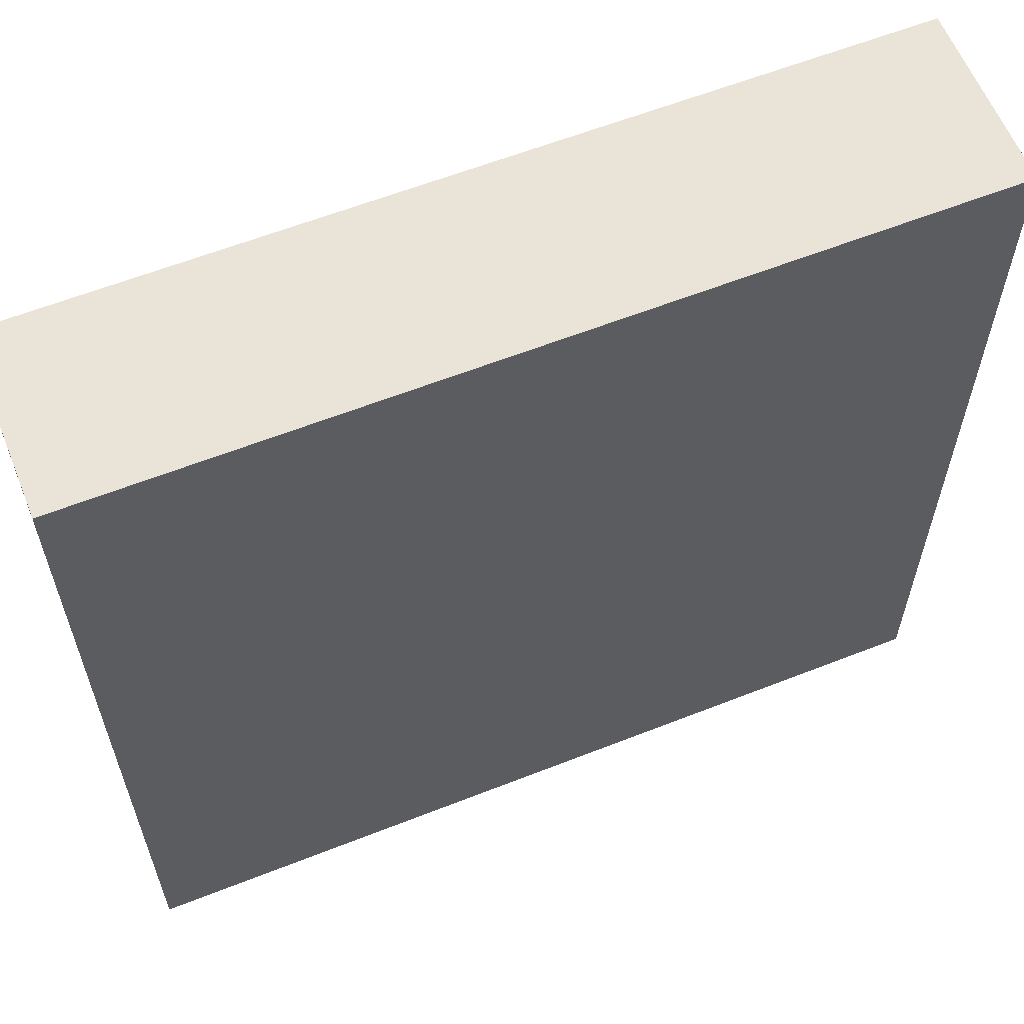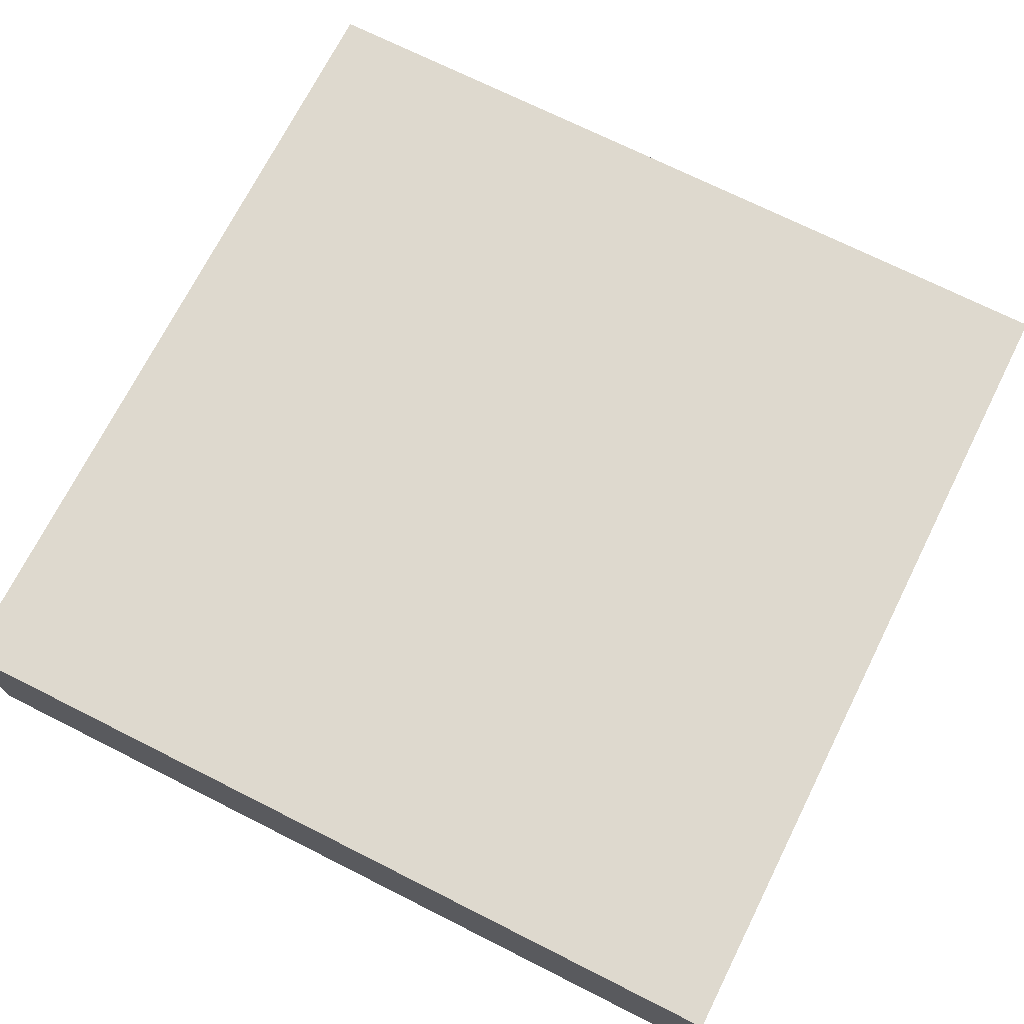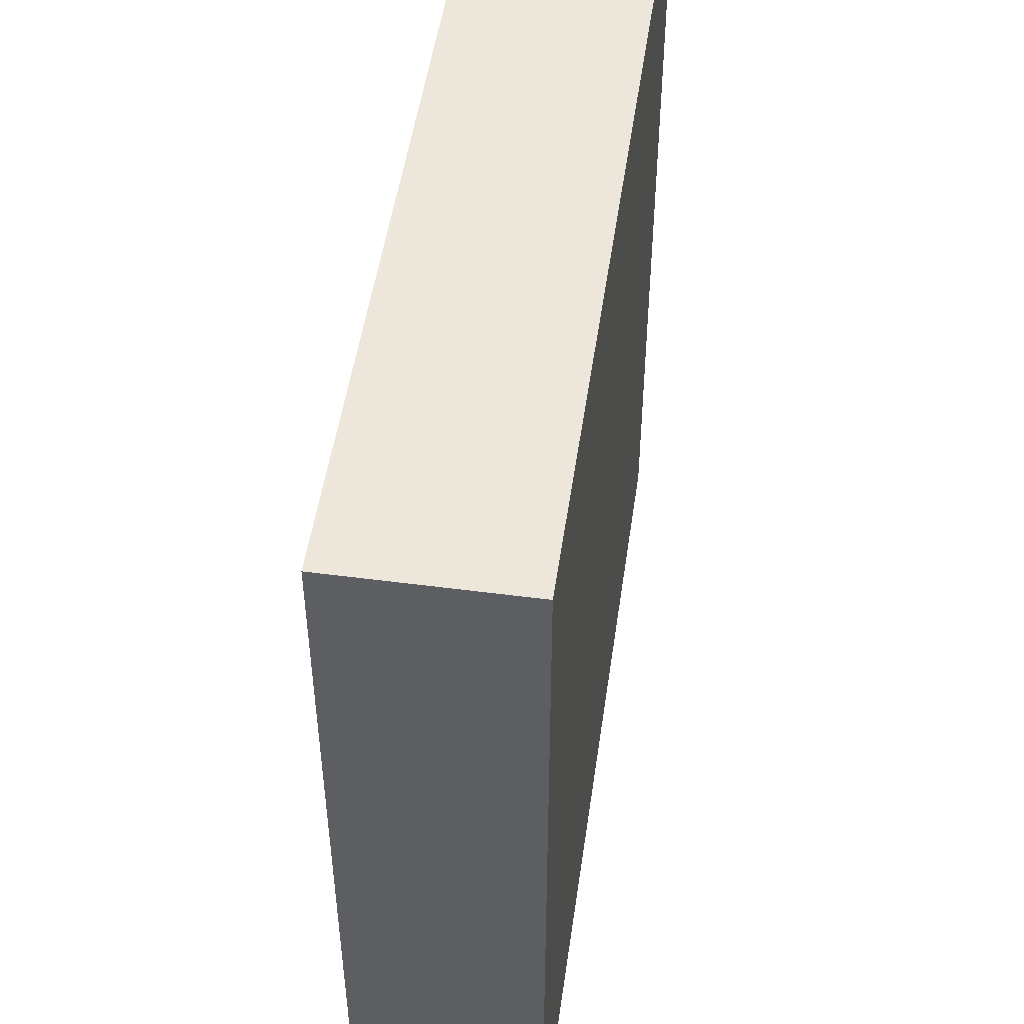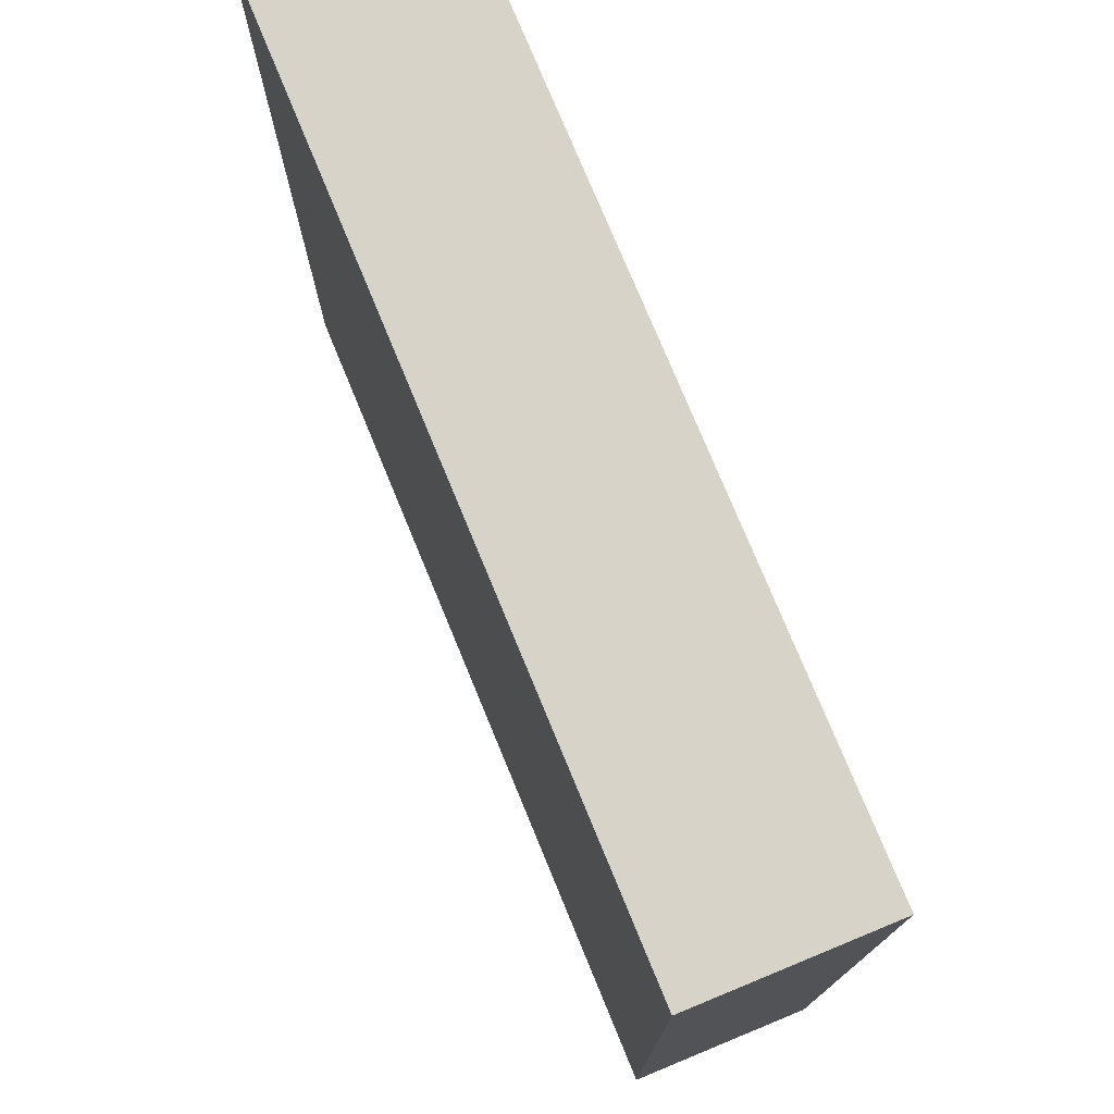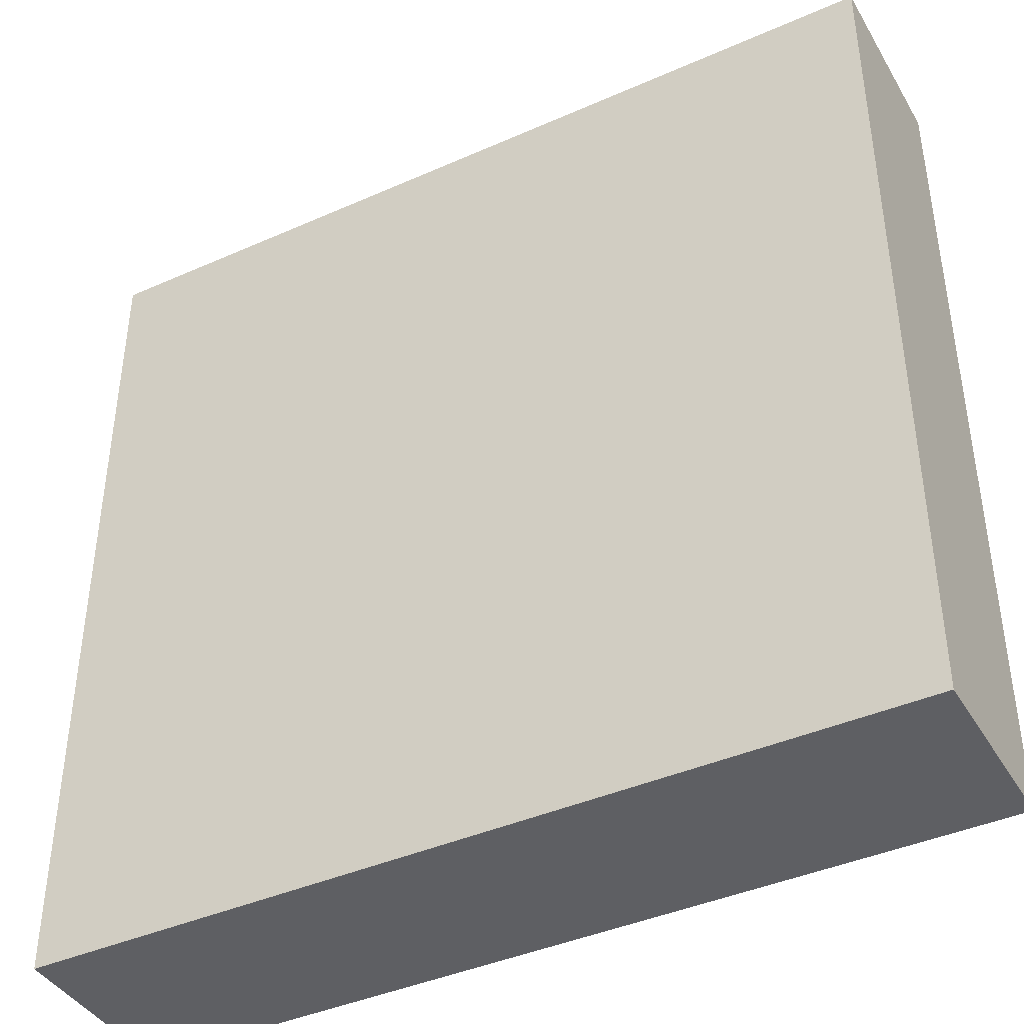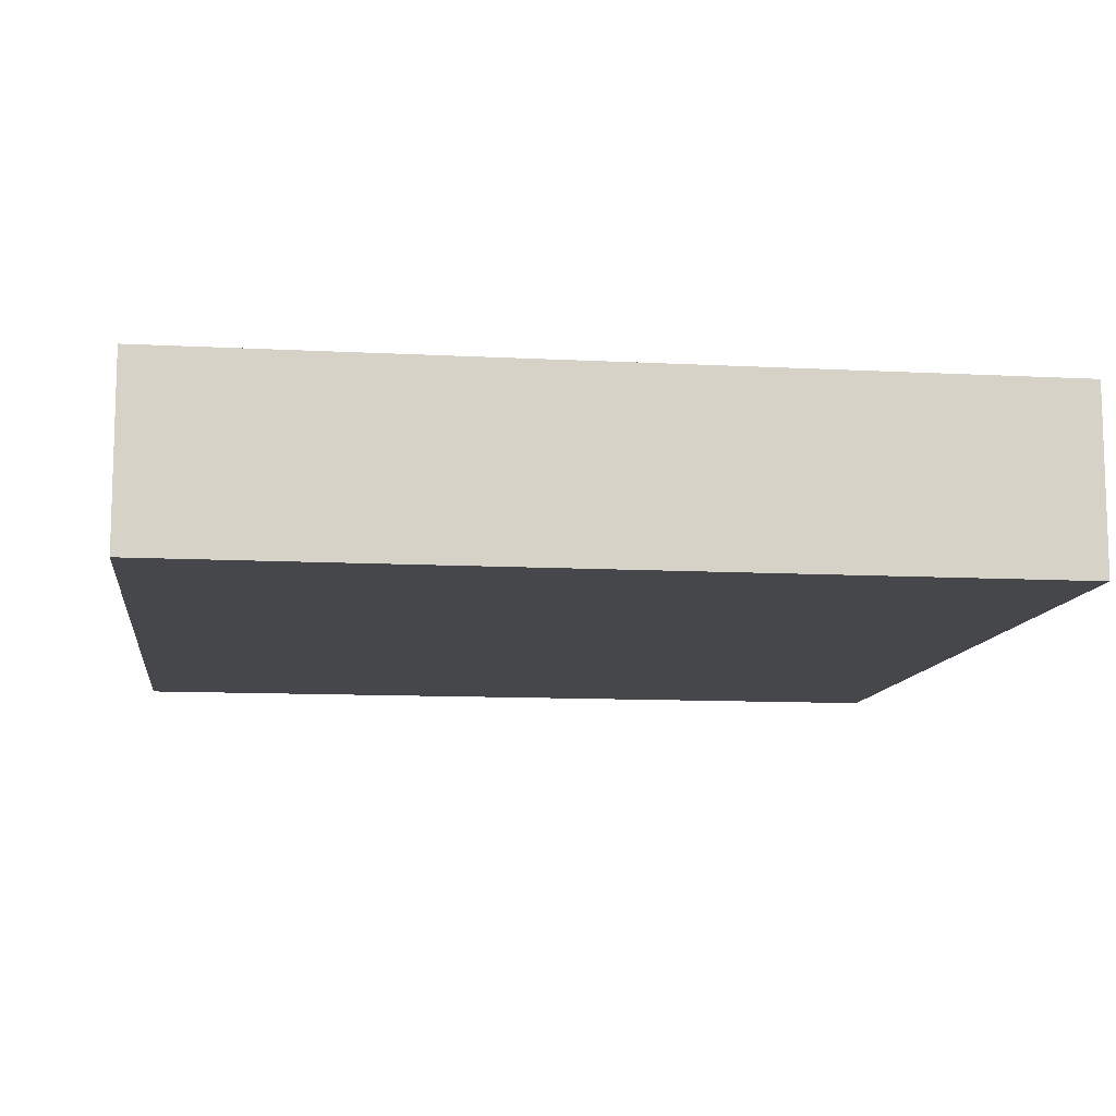
<metadata>
{"format":"obj","ext":"obj","renderer":"f3d","projection":"perspective","resolution":1024,"background":"white","views":[{"elev":60.9,"azim":158.1,"up":"+Z"},{"elev":71.4,"azim":116.7,"up":"+Y"},{"elev":50.3,"azim":-81.8,"up":"+Z"},{"elev":76.1,"azim":-112.4,"up":"+Z"},{"elev":-41.4,"azim":28.2,"up":"+Z"},{"elev":-10.8,"azim":-97.5,"up":"+Y"}]}
</metadata>
<code>
o Mesh1_Group1_Model.118
v 0.5 0 0.5
v -0.5 0 0.5
v -0.5 0 -0.5
v 0.5 0 -0.5
v 0.5 0.2125 0.5
v -0.5 0.2125 0.5
v 0.5 0.2125 -0.5
v -0.5 0.2125 -0.5
f 1 2 3
f 8 6 5
f 2 6 8
f 3 8 7
f 4 7 5
f 1 6 2
f 4 5 1
f 3 7 4
f 2 8 3
f 8 5 7
f 1 5 6
f 1 3 4

</code>
